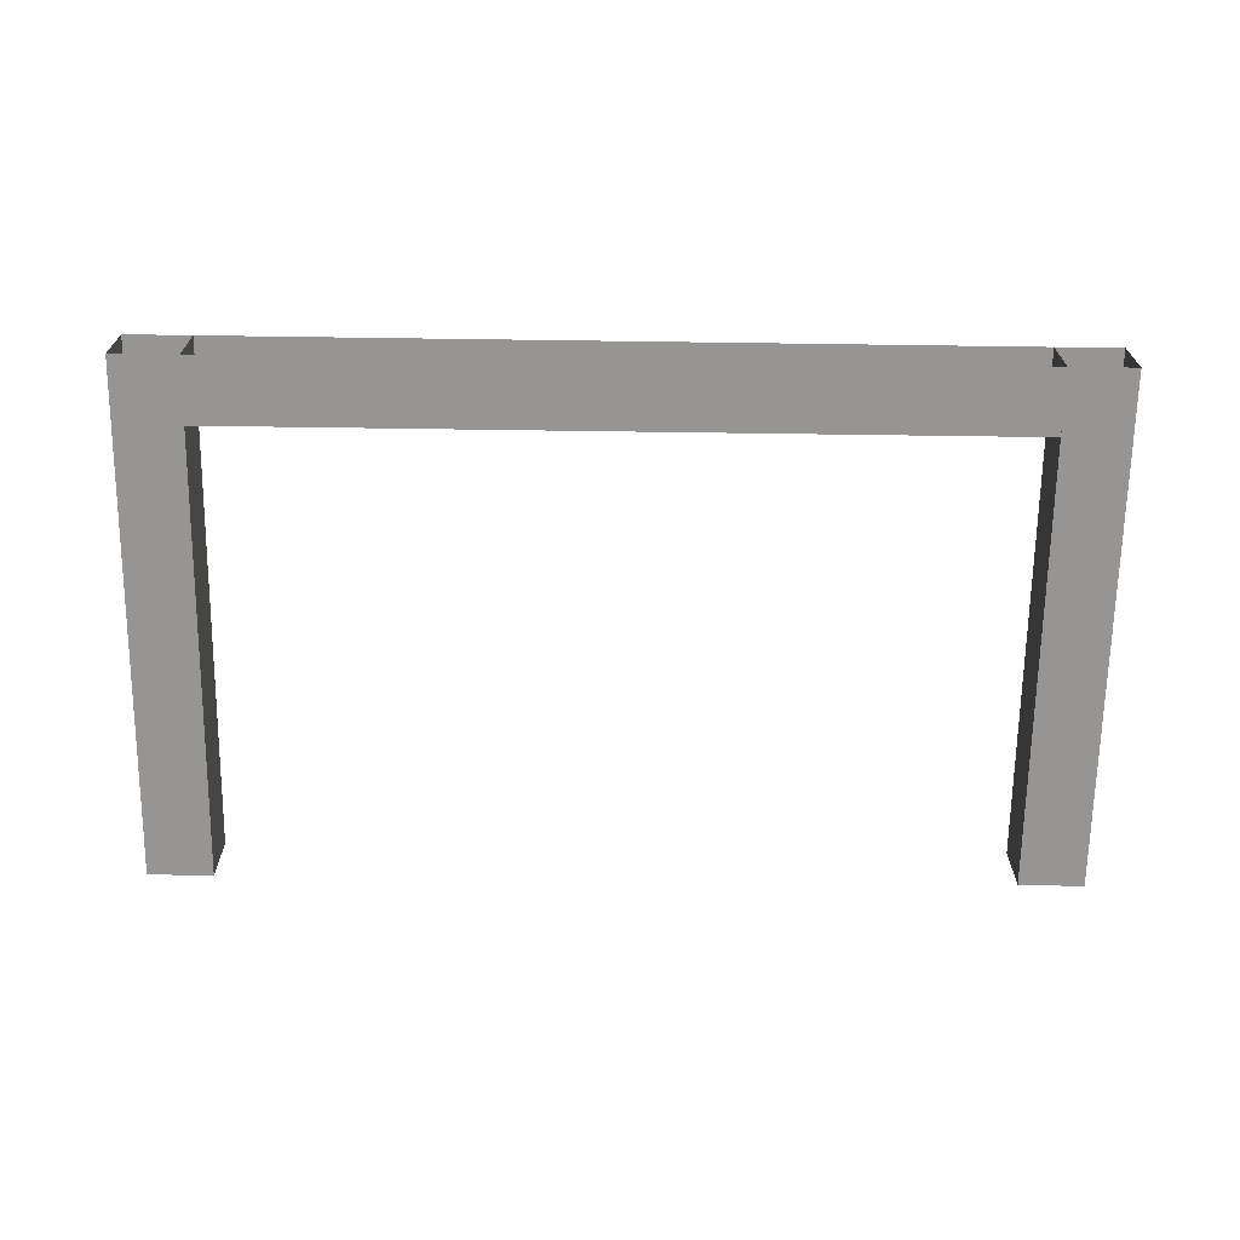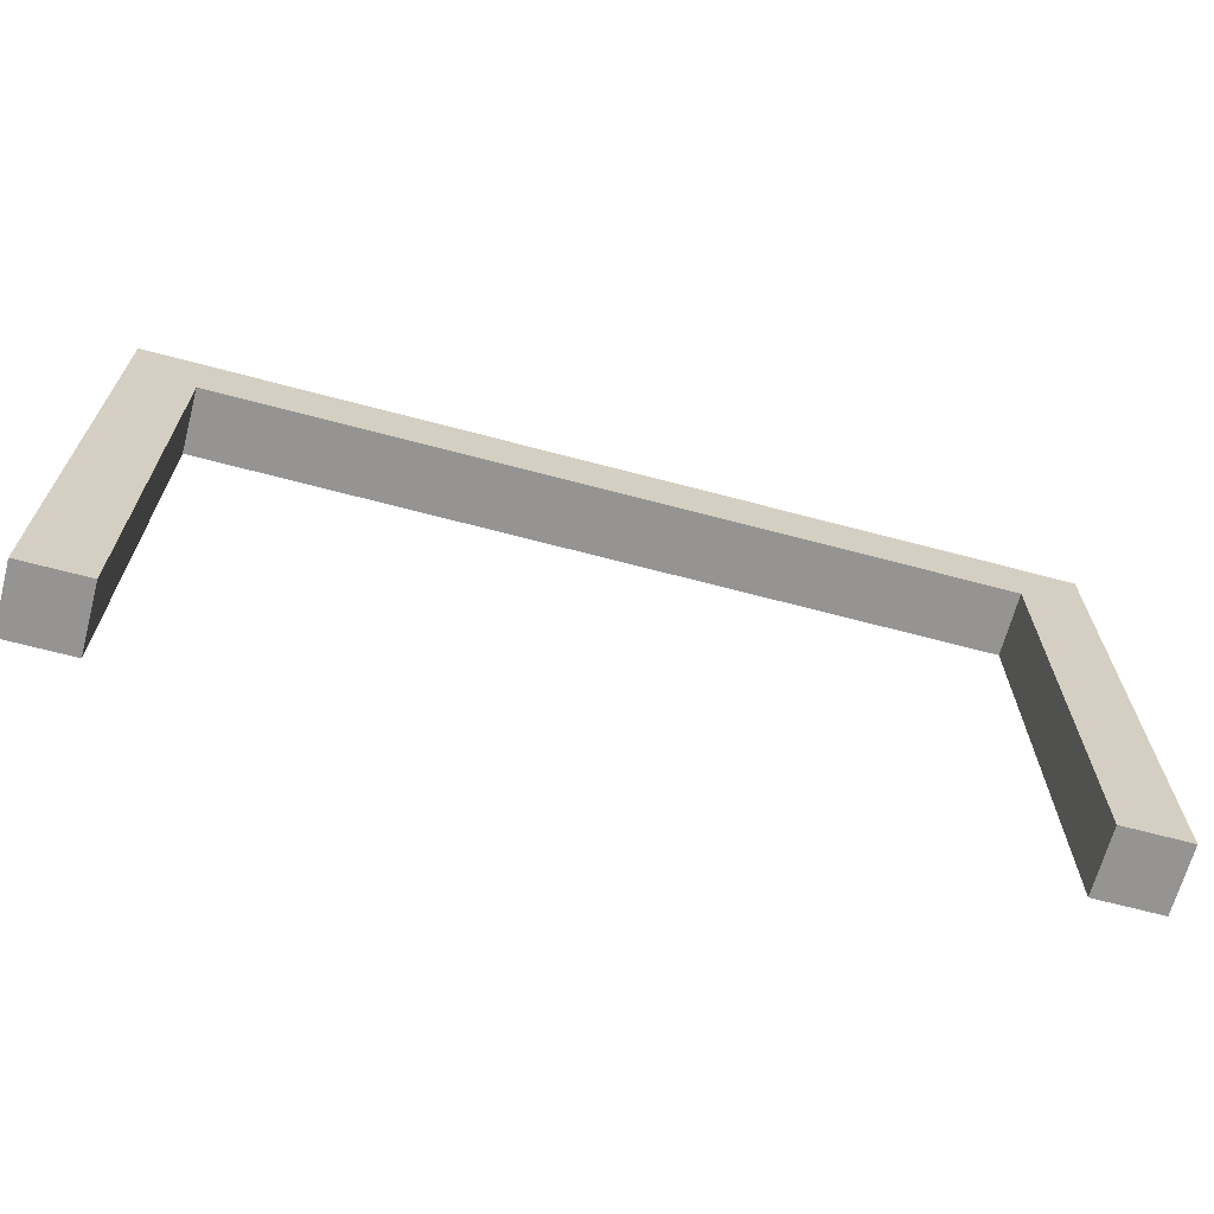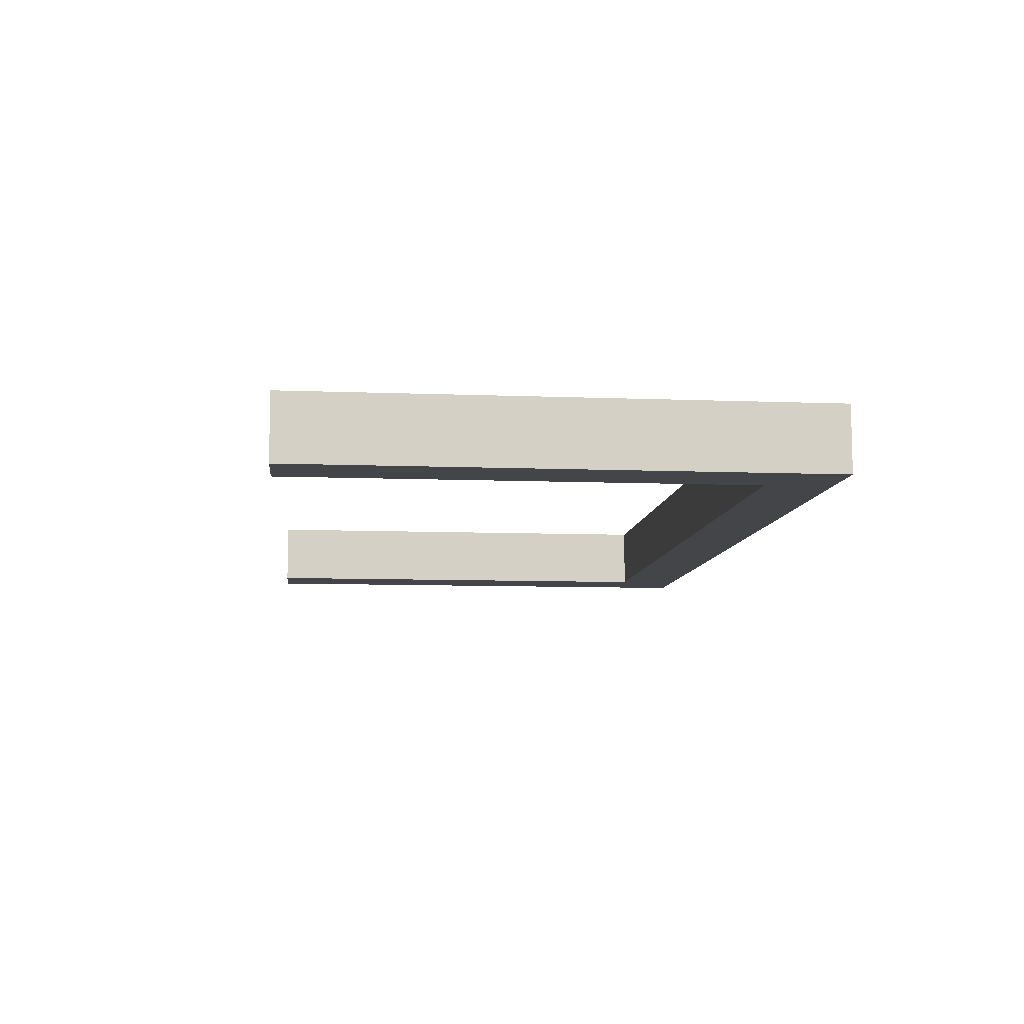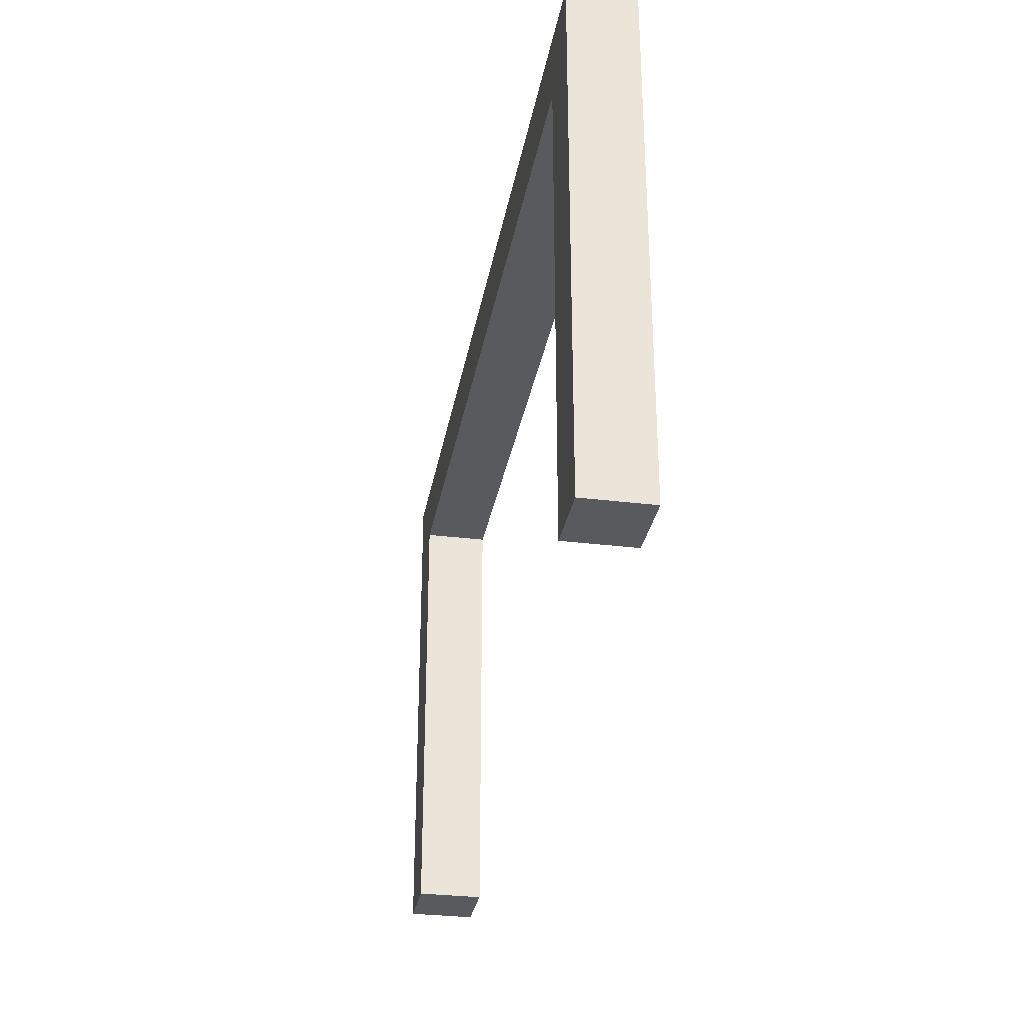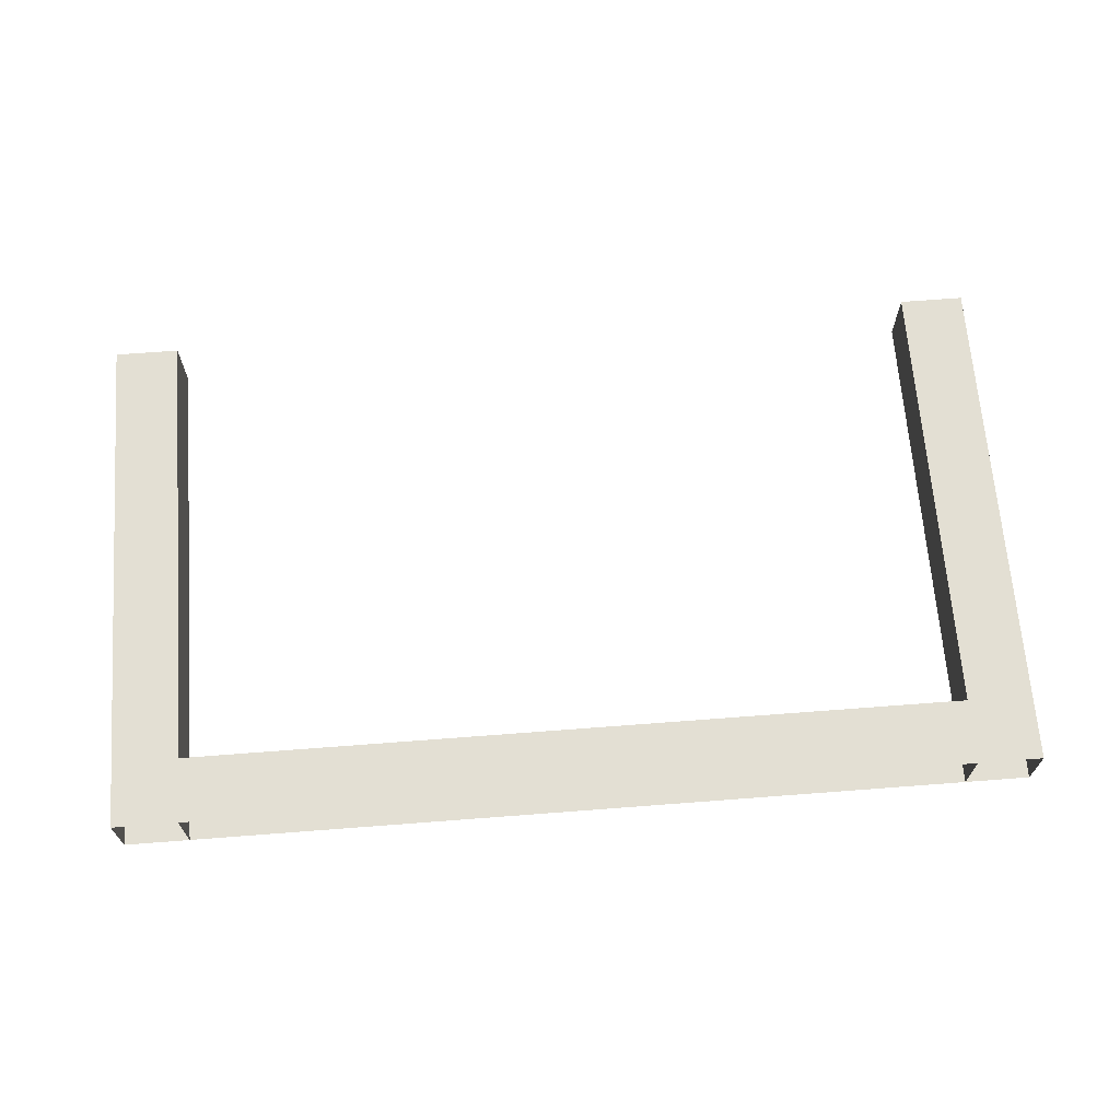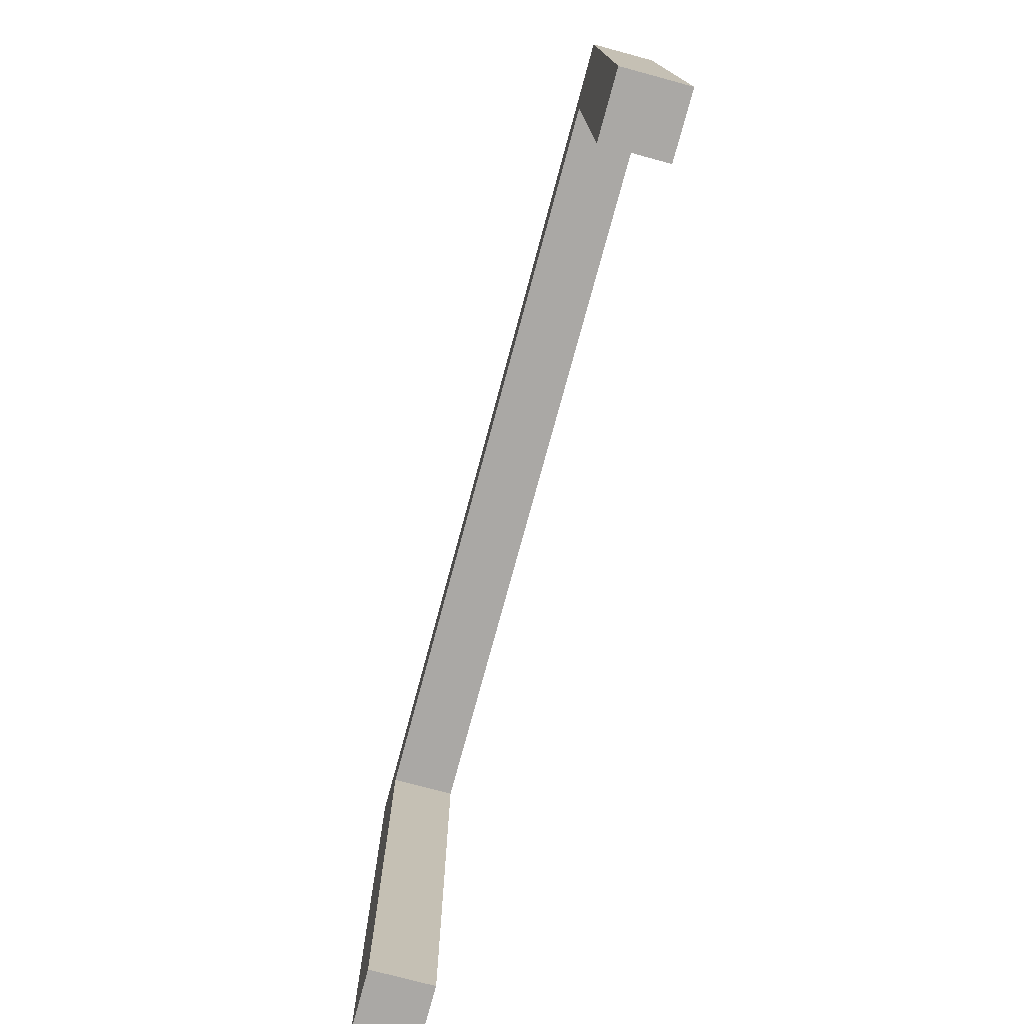
<metadata>
{"format":"obj","ext":"obj","renderer":"f3d","projection":"perspective","resolution":1024,"background":"white","views":[{"elev":-67.5,"azim":-0.8,"up":"+Y"},{"elev":-67.1,"azim":165.1,"up":"+Z"},{"elev":-8.9,"azim":-96.0,"up":"+Y"},{"elev":-31.0,"azim":80.0,"up":"+Z"},{"elev":67.1,"azim":-4.4,"up":"+Y"},{"elev":-75.1,"azim":-105.1,"up":"+Z"}]}
</metadata>
<code>
o supprts_front_middle_Cube.015
v -0.375 0.2812 0
v -0.375 0.3438 0
v -0.375 0.2812 -0.0625
v -0.375 0.3438 -0.0625
v 0.375 0.2812 0
v 0.375 0.3438 0
v 0.375 0.2812 -0.0625
v 0.375 0.3438 -0.0625
v -0.4375 0.2812 0
v -0.4375 0.3438 0
v -0.4375 0.2812 -0.5
v -0.4375 0.3438 -0.5
v -0.375 0.2812 0
v -0.375 0.3438 0
v -0.375 0.2812 -0.5
v -0.375 0.3438 -0.5
v 0.375 0.2812 0
v 0.375 0.3438 0
v 0.375 0.2812 -0.5
v 0.375 0.3438 -0.5
v 0.4375 0.2812 0
v 0.4375 0.3438 0
v 0.4375 0.2812 -0.5
v 0.4375 0.3438 -0.5
f 3 4 8 7
f 3 7 5 1
f 8 4 2 6
f 9 10 12 11
f 11 12 16 15
f 15 16 14 13
f 11 15 13 9
f 16 12 10 14
f 17 18 20 19
f 19 20 24 23
f 23 24 22 21
f 19 23 21 17
f 24 20 18 22

</code>
